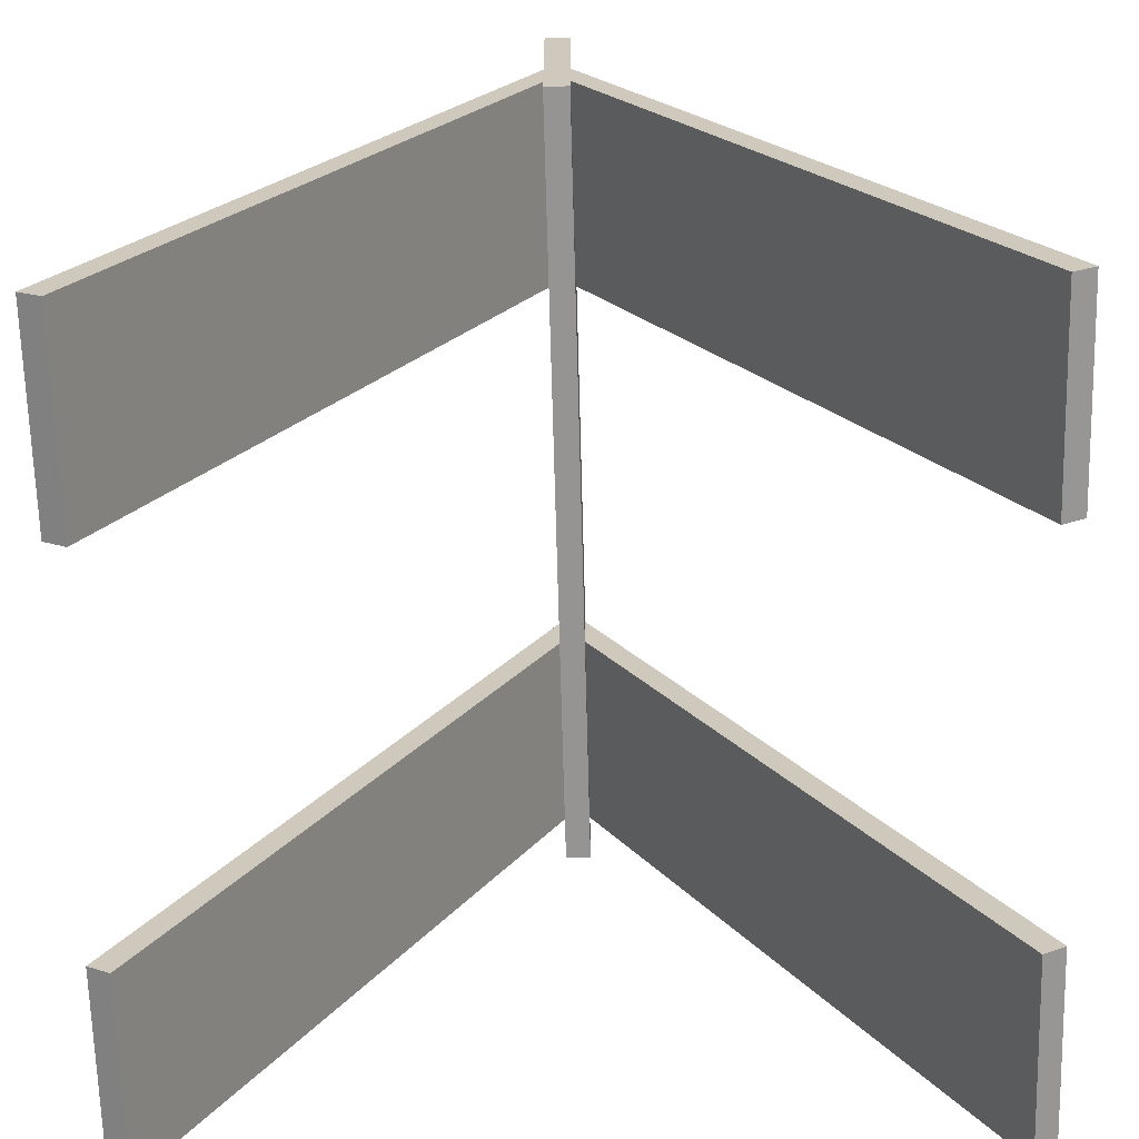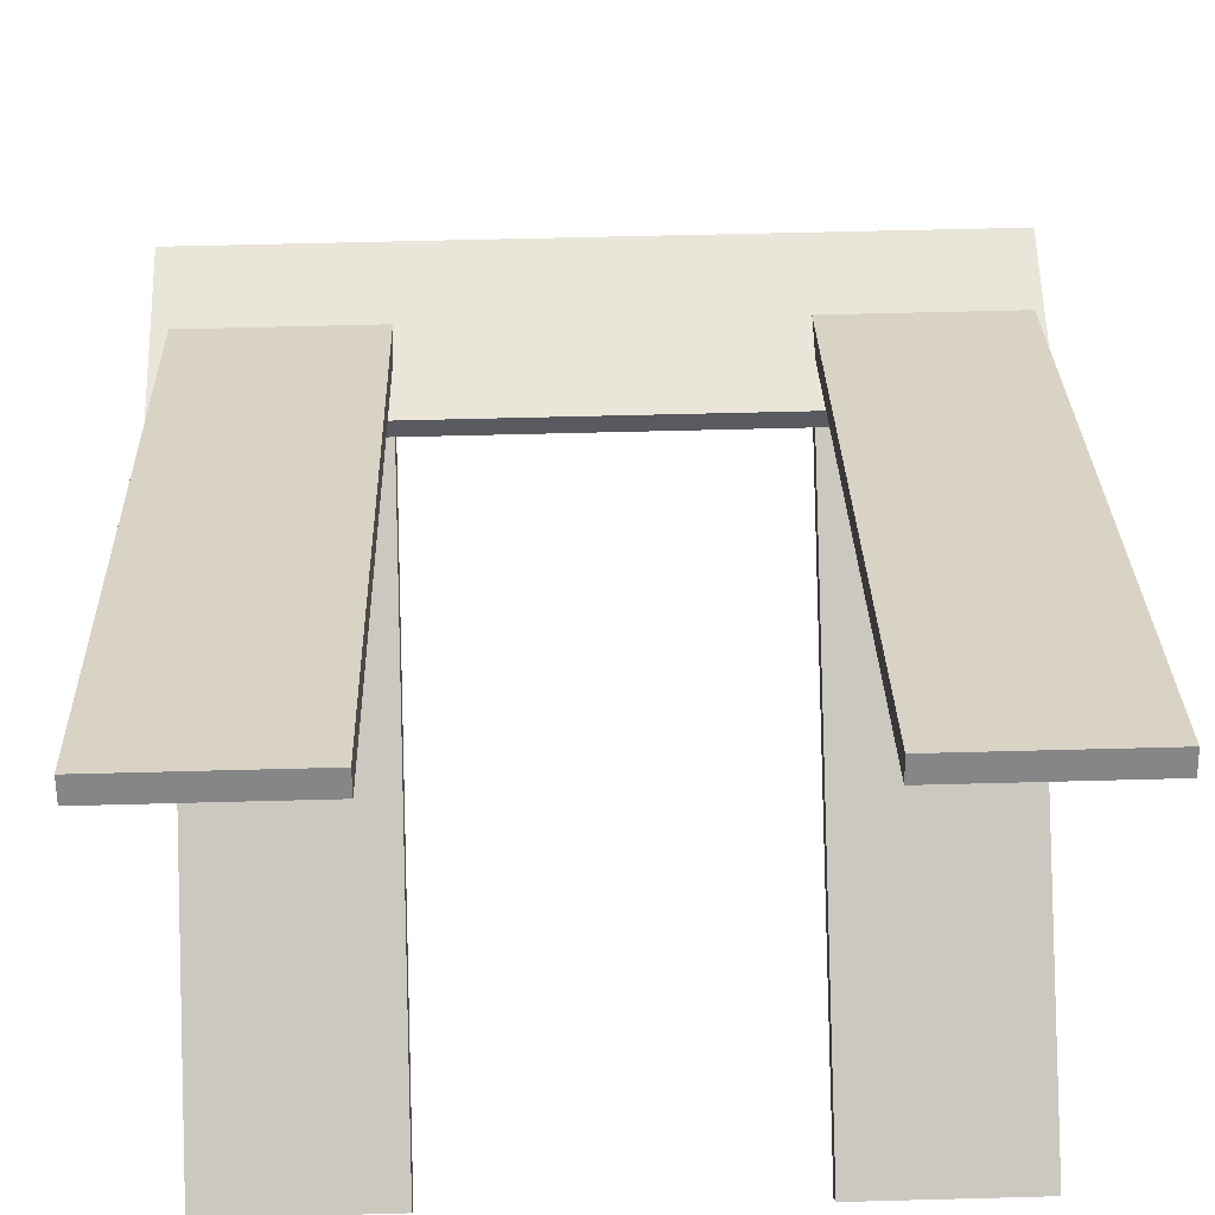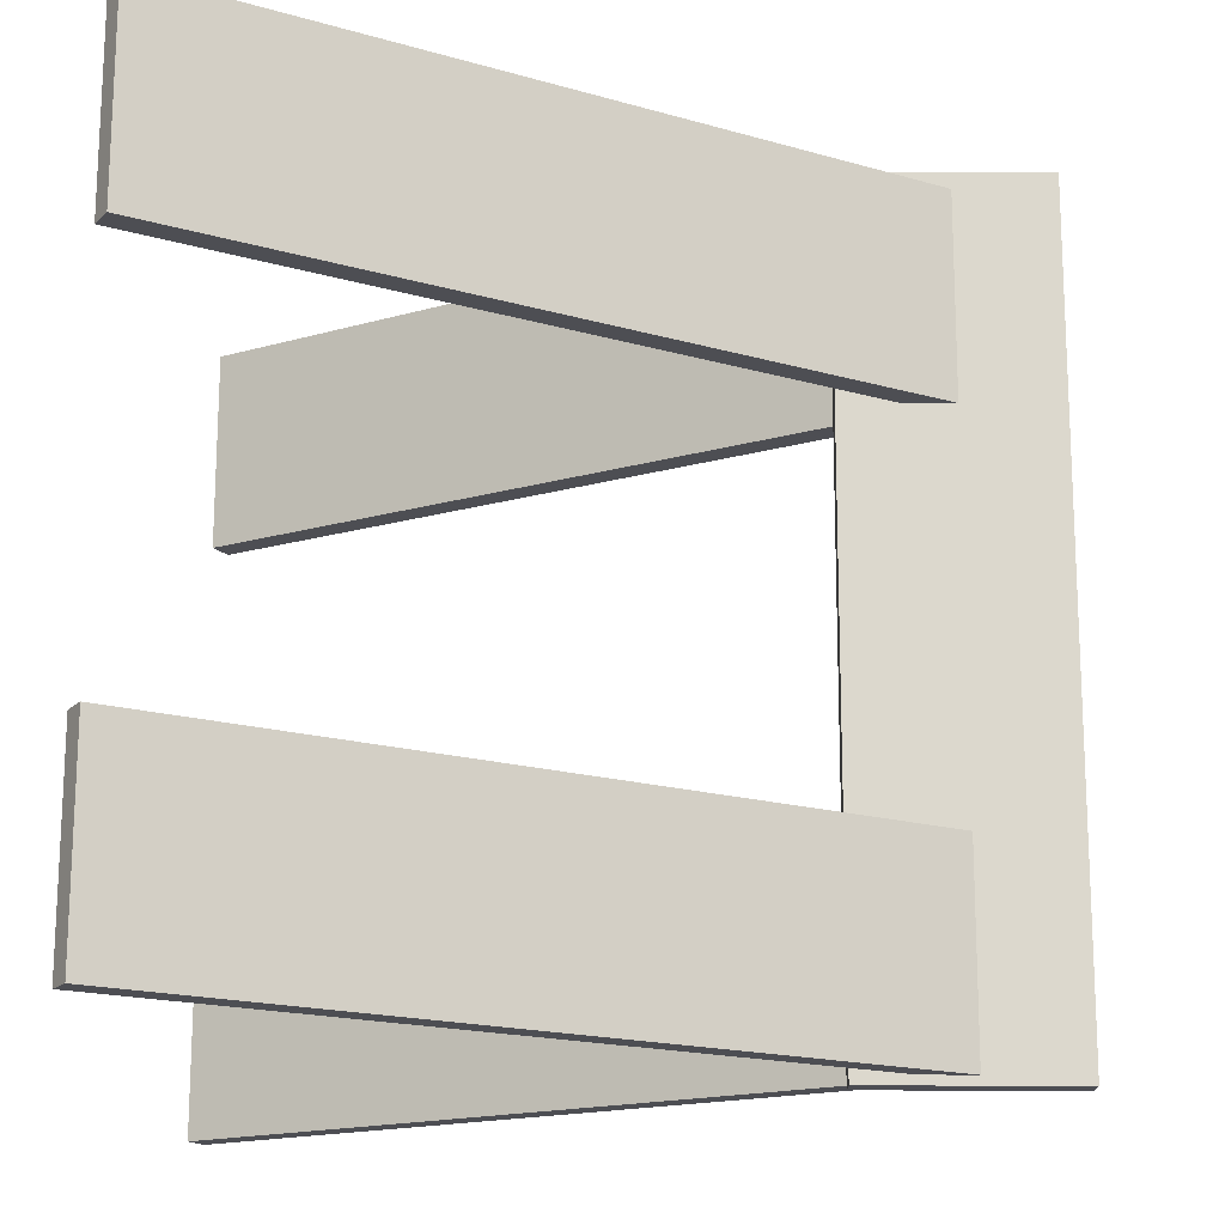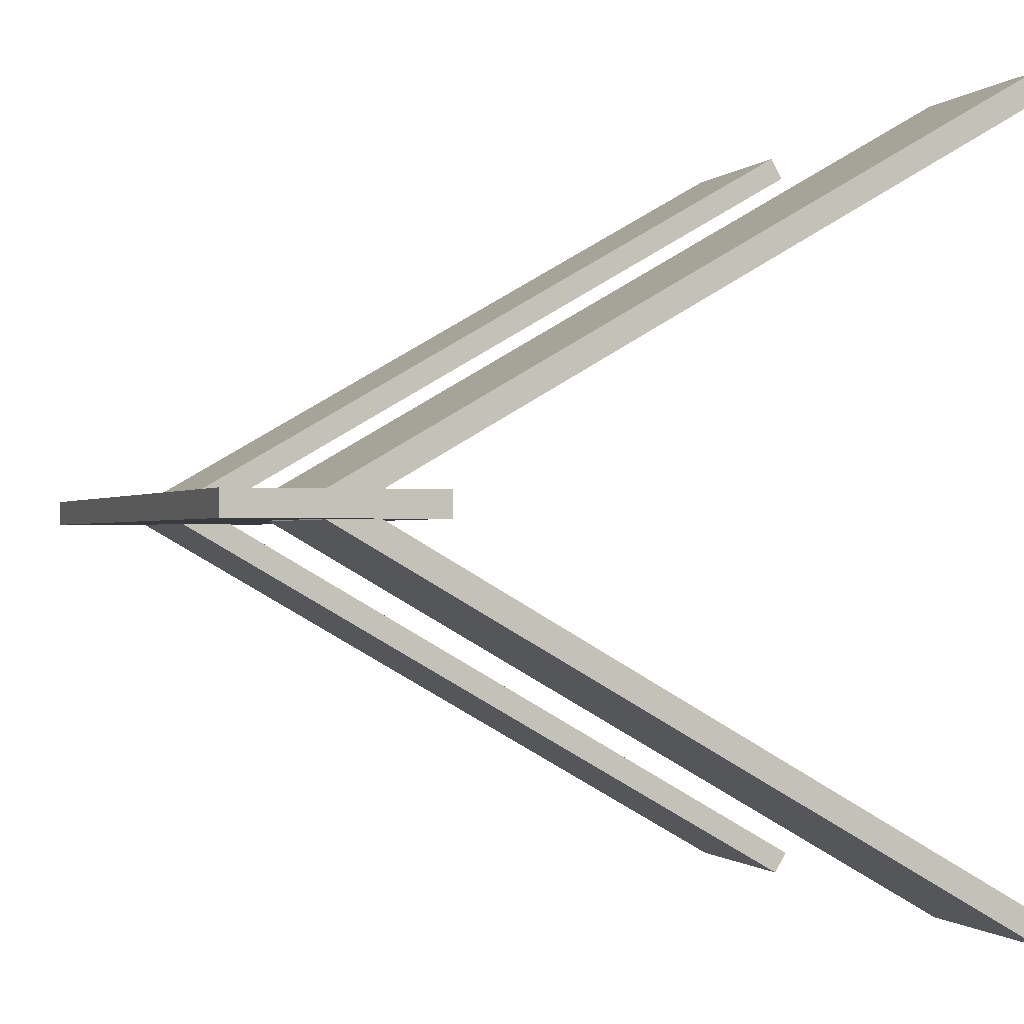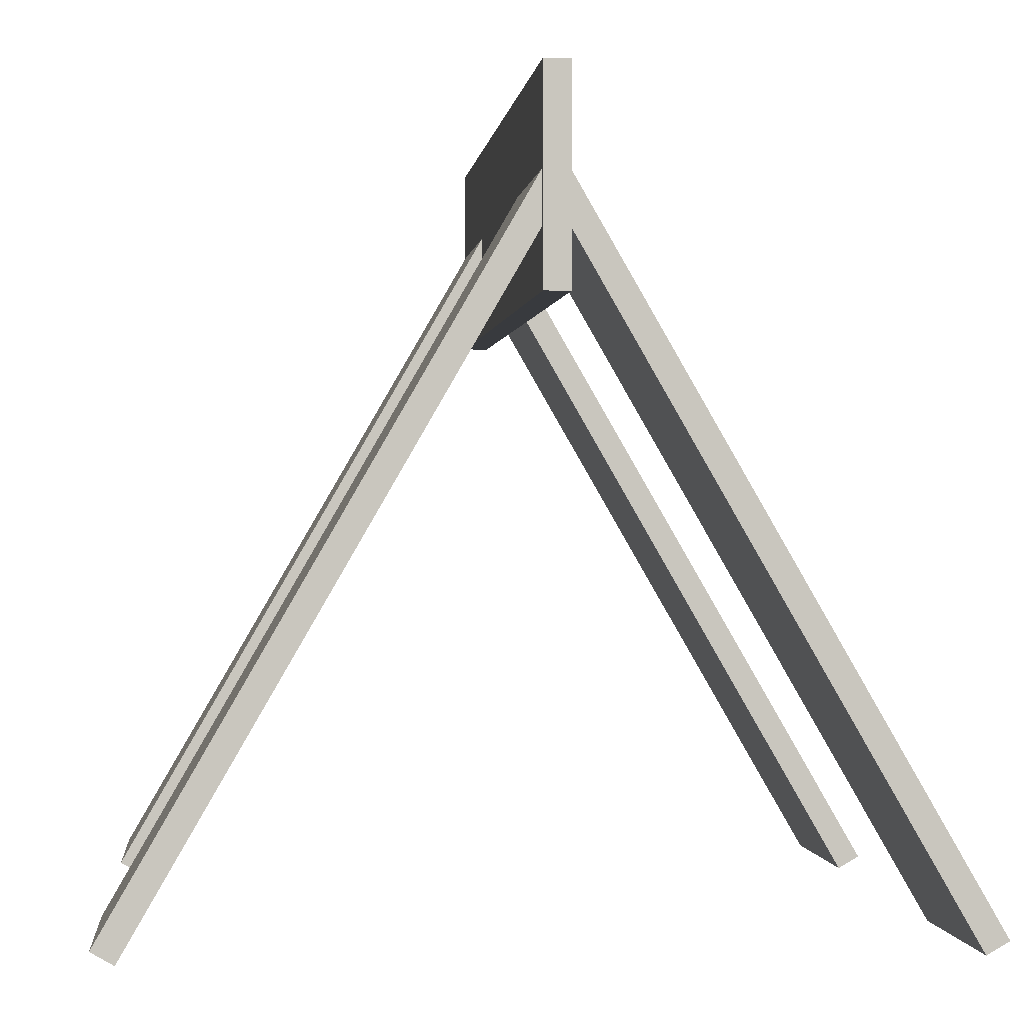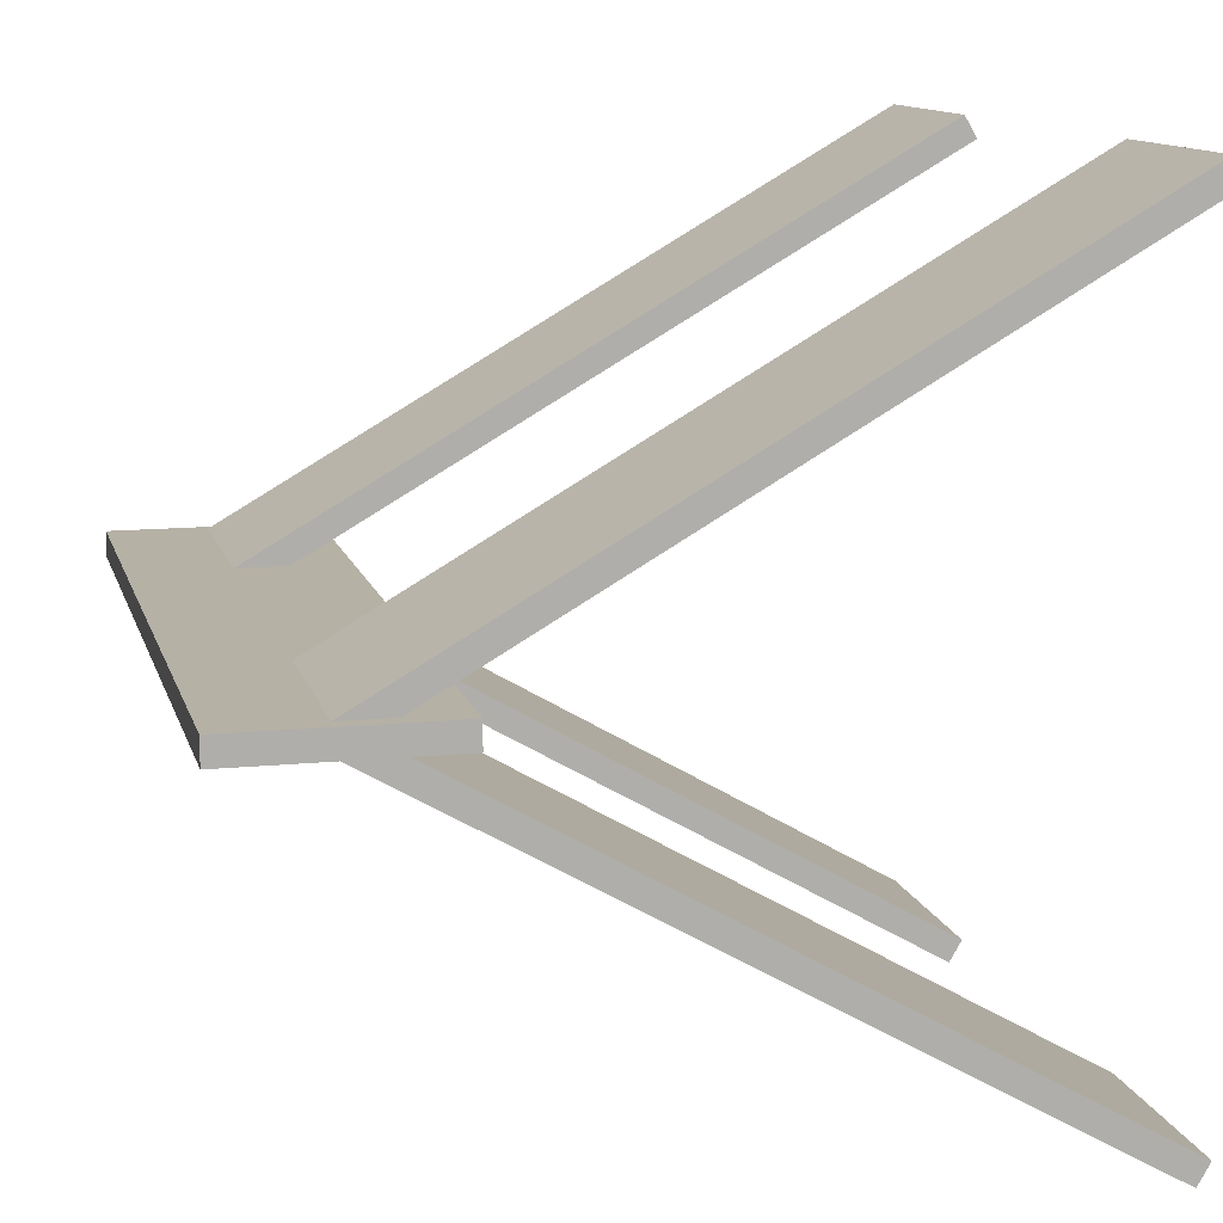
<metadata>
{"format":"obj","ext":"obj","renderer":"f3d","projection":"perspective","resolution":1024,"background":"white","views":[{"elev":-67.1,"azim":91.5,"up":"+Y"},{"elev":57.9,"azim":-1.6,"up":"+Z"},{"elev":72.6,"azim":90.1,"up":"+Z"},{"elev":-0.7,"azim":-108.9,"up":"+Z"},{"elev":-0.1,"azim":84.2,"up":"+Y"},{"elev":11.9,"azim":-103.5,"up":"+Z"}]}
</metadata>
<code>
o Plank.004_Cube.007
v -16.04 7.161 0.4972
v -16.04 7.161 -0.5028
v -16.04 15.16 -0.5028
v -16.04 15.16 0.4972
v 15.96 7.161 0.4972
v 15.96 7.161 -0.5028
v 15.96 15.16 -0.5028
v 15.96 15.16 0.4972
f 1 4 3 2
f 5 6 7 8
f 1 2 6 5
f 2 3 7 6
f 3 4 8 7
f 5 8 4 1
o Plank.000_Cube.004
v -15.39 -15.49 -16.05
v -15.39 -15.99 -15.18
v -7.39 -15.99 -15.18
v -7.39 -15.49 -16.05
v -15.39 11.39 -0.5304
v -15.39 10.89 0.3356
v -7.39 10.89 0.3356
v -7.39 11.39 -0.5304
v 15.61 -15.85 15.07
v 15.61 -15.35 15.93
v 7.61 -15.35 15.93
v 7.61 -15.85 15.07
v 15.61 11.03 -0.4525
v 15.61 11.53 0.4135
v 7.61 11.53 0.4135
v 7.61 11.03 -0.4525
v -15.39 -15.85 15.07
v -15.39 -15.35 15.93
v -7.39 -15.35 15.93
v -7.39 -15.85 15.07
v -15.39 11.03 -0.4525
v -15.39 11.53 0.4135
v -7.39 11.53 0.4135
v -7.39 11.03 -0.4525
v 15.61 -15.5 -16.06
v 15.61 -16 -15.19
v 7.61 -16 -15.19
v 7.61 -15.5 -16.06
v 15.61 11.66 -0.3754
v 15.61 11.16 0.4906
v 7.61 11.16 0.4906
v 7.61 11.66 -0.3754
f 9 12 11 10
f 13 14 15 16
f 9 10 14 13
f 10 11 15 14
f 11 12 16 15
f 13 16 12 9
f 17 20 19 18
f 21 22 23 24
f 17 18 22 21
f 18 19 23 22
f 19 20 24 23
f 21 24 20 17
f 25 28 27 26
f 29 30 31 32
f 25 26 30 29
f 26 27 31 30
f 27 28 32 31
f 29 32 28 25
f 33 36 35 34
f 37 38 39 40
f 33 34 38 37
f 34 35 39 38
f 35 36 40 39
f 37 40 36 33
o Boundary_Cube.001
v -15.99 -16 16
v -15.99 16 16
v -15.99 -16 -16
v -15.99 16 -16
v 16.01 -16 16
v 16.01 16 16
v 16.01 -16 -16
v 16.01 16 -16
l 43 41
l 41 42
l 42 44
l 44 43
l 47 43
l 44 48
l 48 47
l 45 47
l 48 46
l 46 45
l 41 45
l 46 42

</code>
